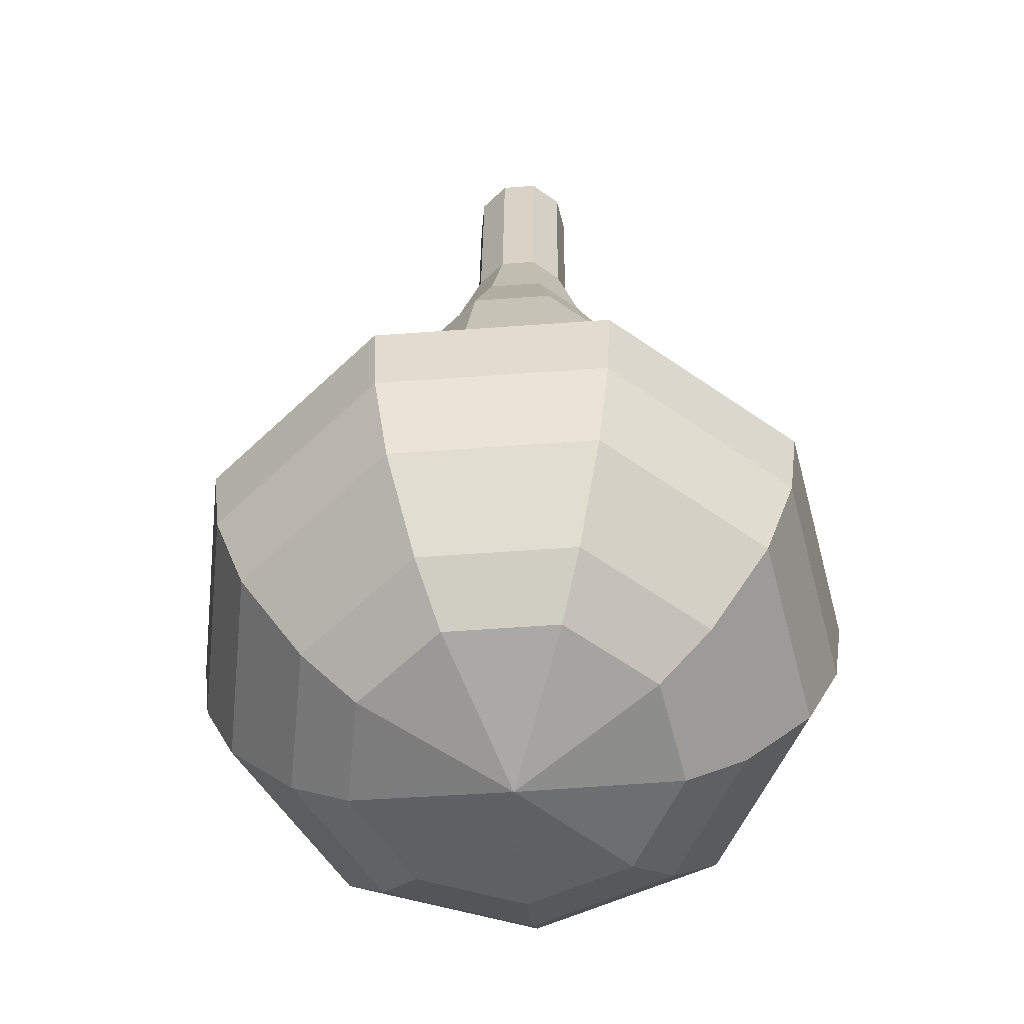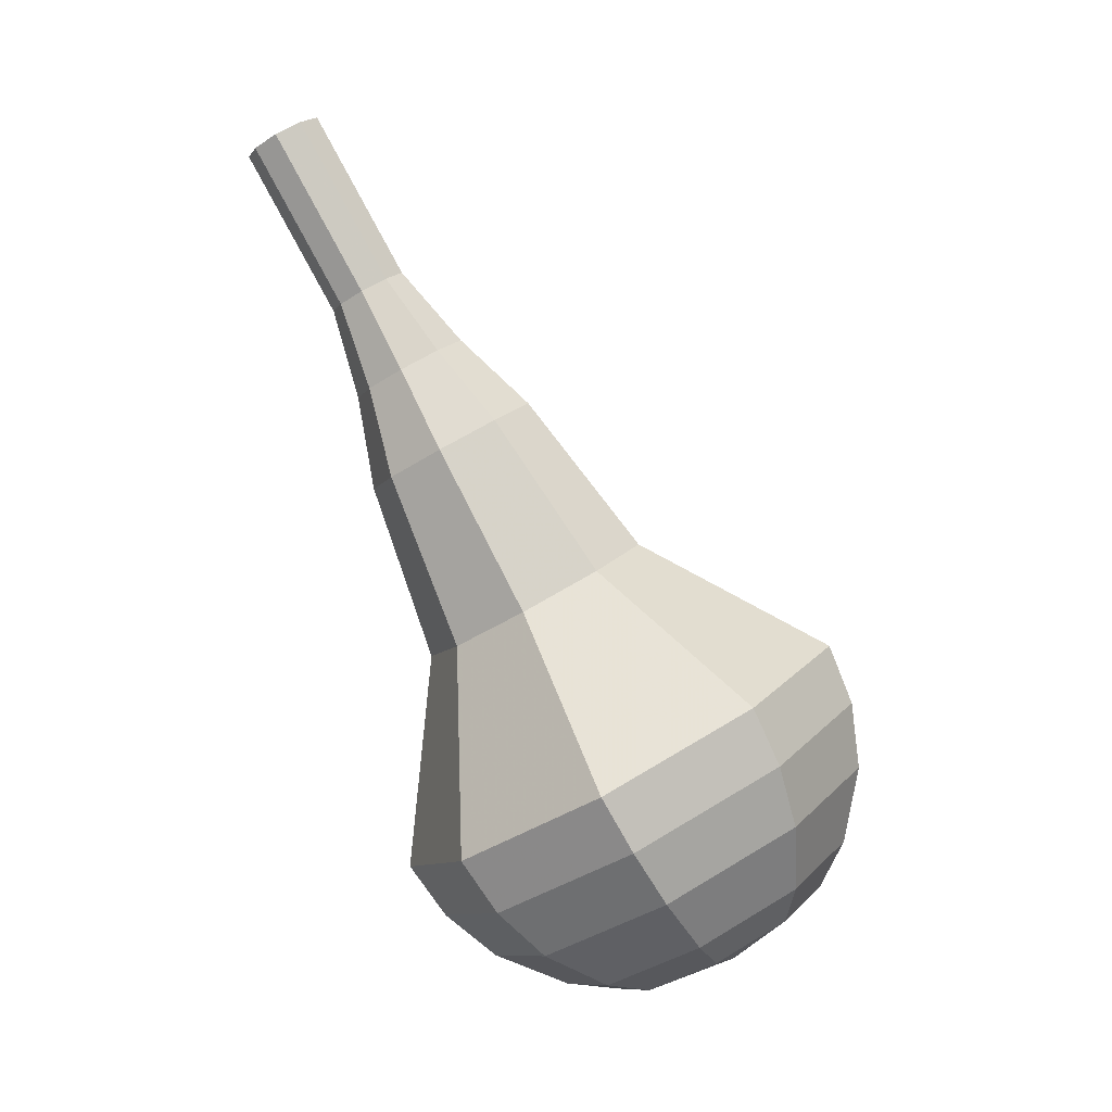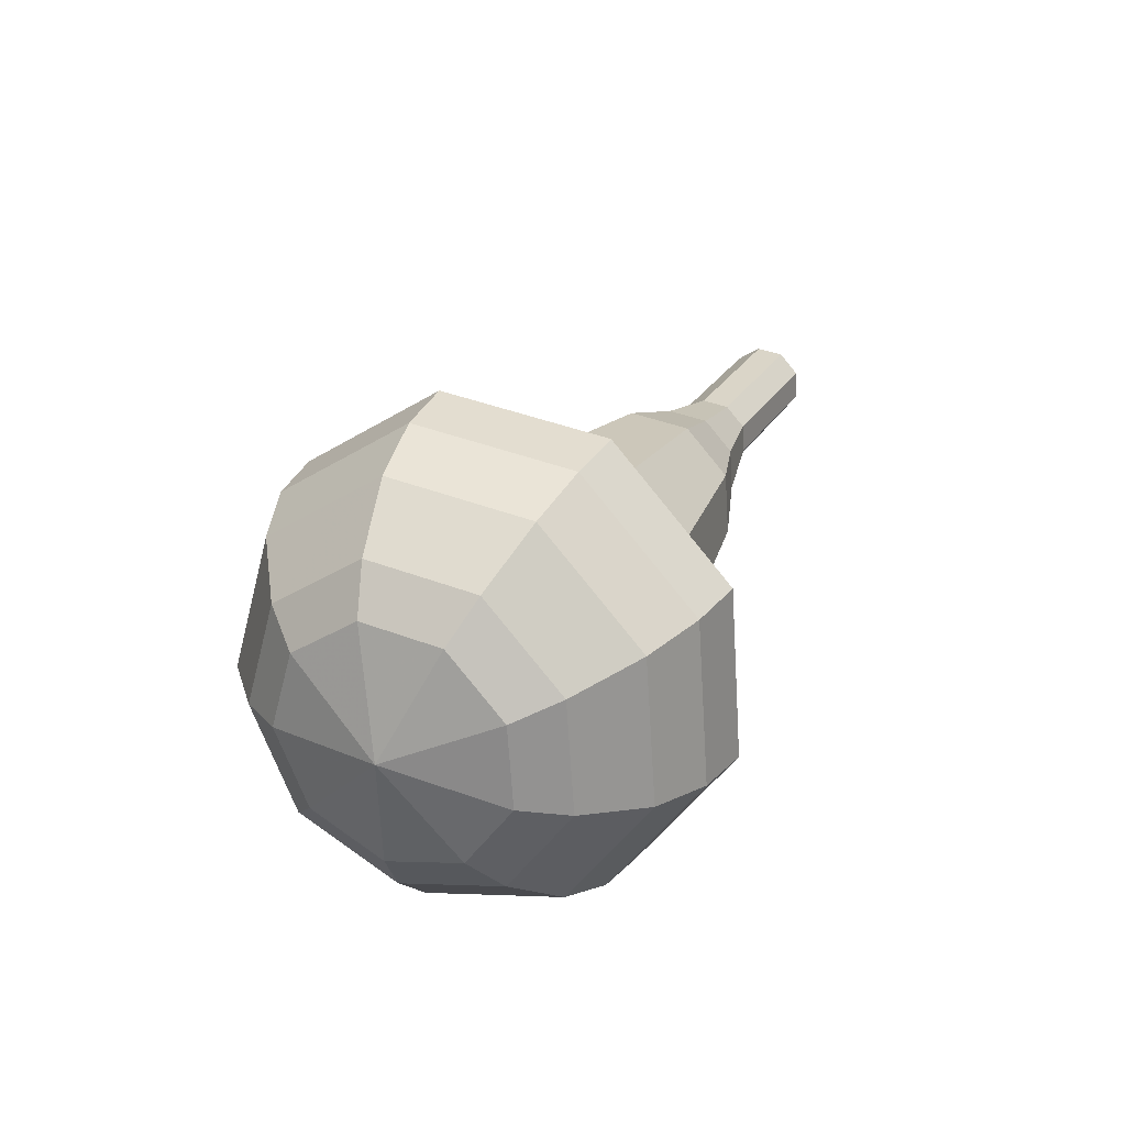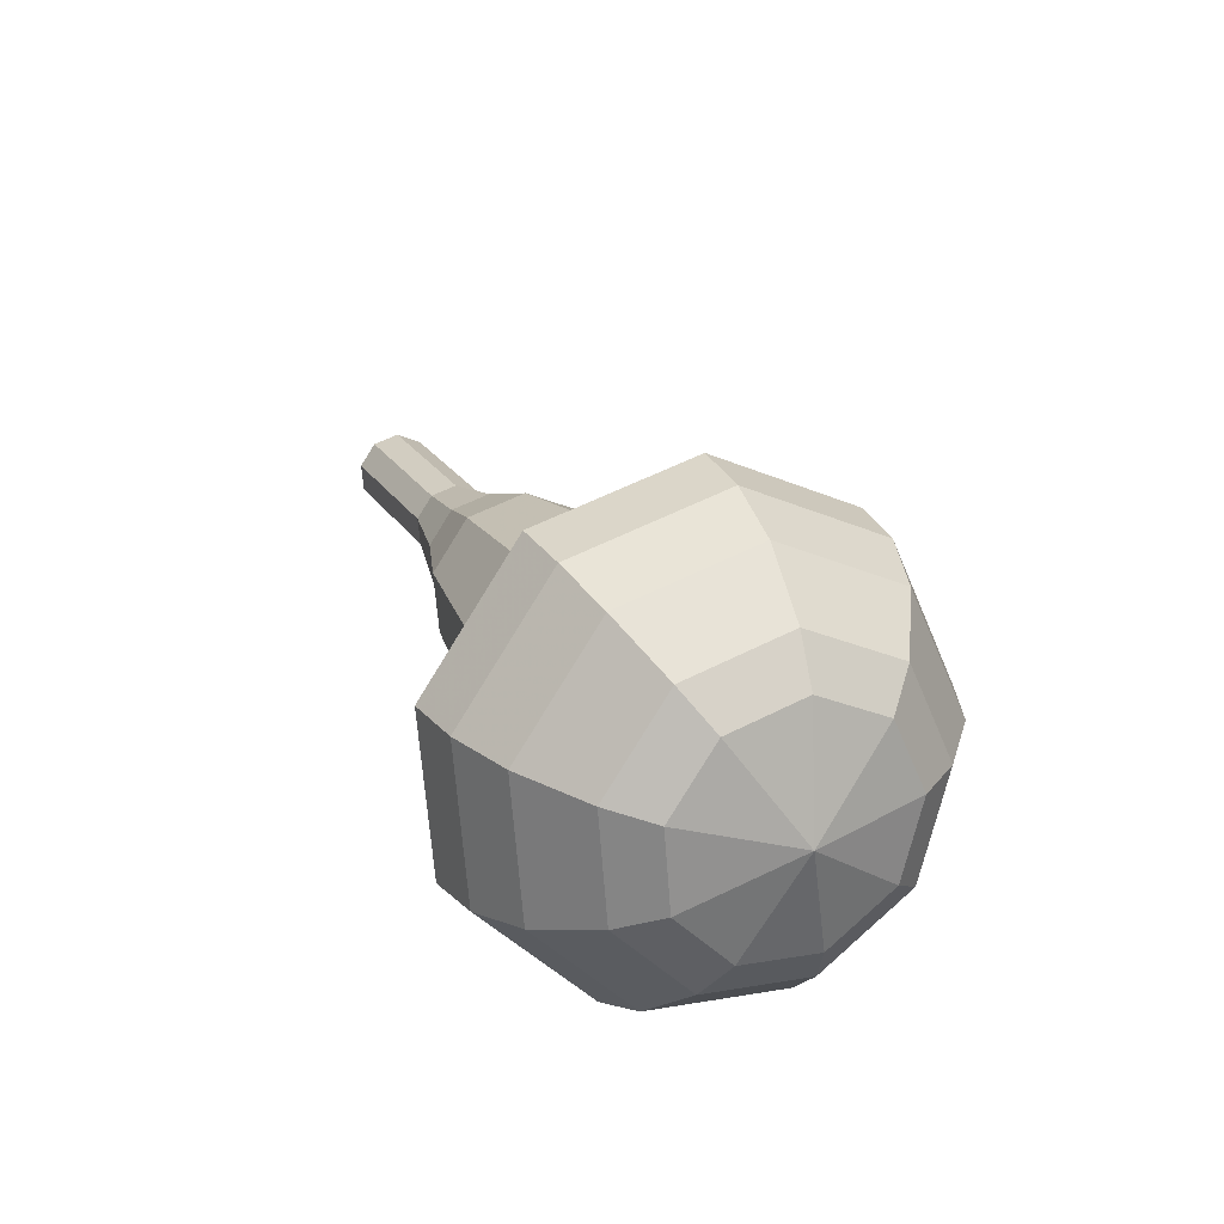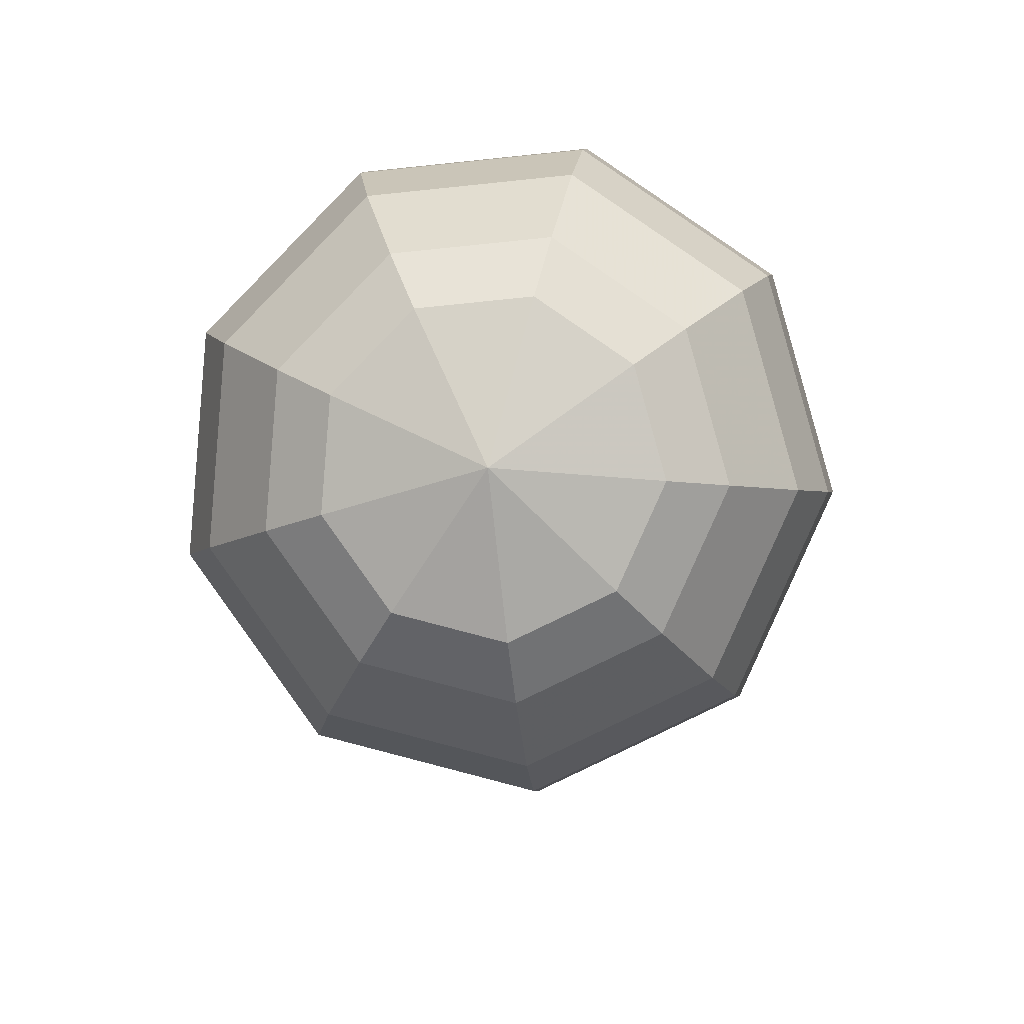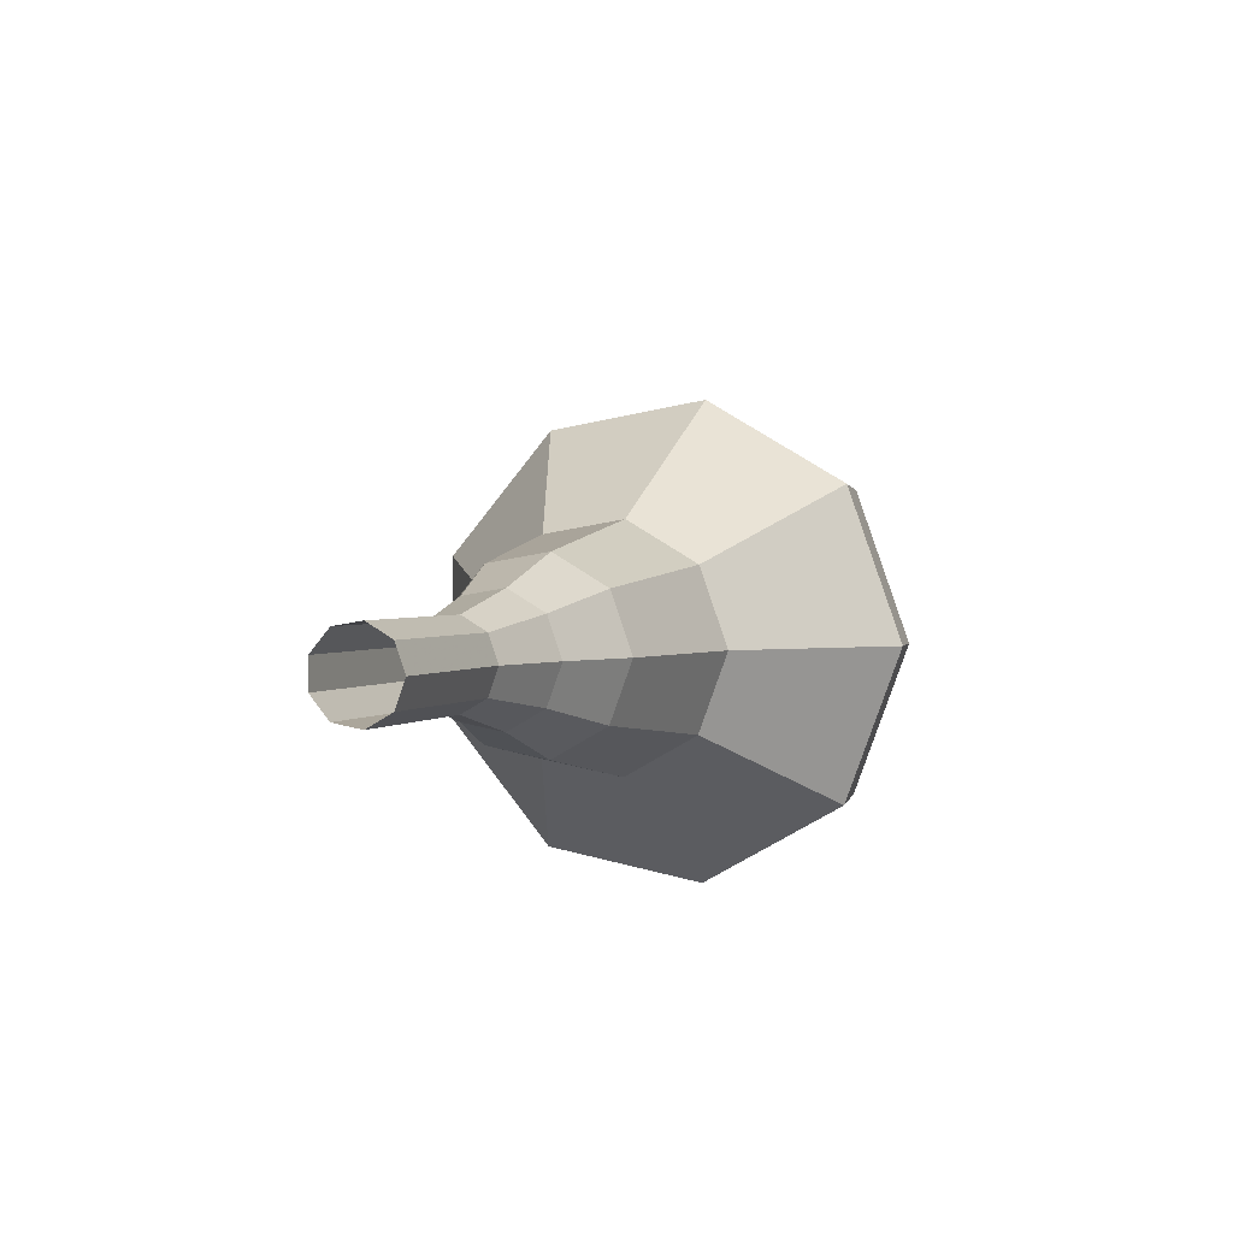
<metadata>
{"format":"obj","ext":"obj","renderer":"f3d","projection":"perspective","resolution":1024,"background":"white","views":[{"elev":0.8,"azim":177.8,"up":"+Y"},{"elev":5.2,"azim":-79.3,"up":"+Z"},{"elev":-79.5,"azim":125.7,"up":"+Z"},{"elev":-51.1,"azim":-53.7,"up":"+Z"},{"elev":-27.6,"azim":-179.8,"up":"+Y"},{"elev":70.0,"azim":-130.8,"up":"+Z"}]}
</metadata>
<code>
g tube1
v 159.8 152.3 173.1
v 160.1 153.1 172.7
v 160.8 153.5 172.5
v 161.6 153.5 172.6
v 162.2 152.9 172.9
v 162.3 152.2 173.3
v 161.8 151.6 173.6
v 160.9 151.4 173.7
v 160.2 151.7 173.5
v 159.8 152.3 173.1
v 159.9 151 170.7
v 160.2 151.8 170.3
v 160.9 152.2 170.1
v 161.7 152.2 170.2
v 162.3 151.6 170.5
v 162.4 150.9 170.9
v 161.9 150.3 171.2
v 161.1 150.1 171.3
v 160.3 150.4 171.1
v 159.9 151 170.7
v 160.1 149.7 168.3
v 160.3 150.5 167.9
v 161 150.9 167.7
v 161.8 150.8 167.8
v 162.4 150.3 168.1
v 162.5 149.6 168.5
v 162 149 168.8
v 161.2 148.8 168.9
v 160.4 149.1 168.7
v 160.1 149.7 168.3
v 159.6 148.4 165.9
v 159.9 149.5 165.4
v 161 150.1 165
v 162.2 150 165.2
v 163.1 149.3 165.6
v 163.2 148.1 166.2
v 162.5 147.2 166.7
v 161.2 146.9 166.8
v 160.1 147.4 166.5
v 159.6 148.4 165.9
v 158.7 147 163.5
v 159.2 148.6 162.7
v 160.8 149.6 162.2
v 162.7 149.5 162.4
v 164.1 148.3 163.1
v 164.2 146.6 164
v 163.1 145.2 164.7
v 161.3 144.8 164.9
v 159.5 145.5 164.4
v 158.7 147 163.5
v 158 144.3 158.8
v 158.7 146.5 157.6
v 160.8 147.8 157
v 163.4 147.6 157.2
v 165.2 146 158.2
v 165.4 143.8 159.4
v 163.9 141.9 160.3
v 161.4 141.3 160.6
v 159.1 142.3 159.9
v 158 144.3 158.8
v 154.5 141.3 154
v 155.9 145.7 151.7
v 160.1 148.3 150.4
v 165.2 148 150.9
v 168.8 144.9 152.8
v 169.2 140.4 155.2
v 166.2 136.7 157.1
v 161.3 135.4 157.6
v 156.7 137.3 156.3
v 154.5 141.3 154
v 154.8 140.5 152.4
v 156.2 144.7 150.1
v 160.3 147.2 148.9
v 165.2 146.9 149.3
v 168.7 143.9 151.2
v 169.1 139.5 153.6
v 166.2 135.9 155.4
v 161.4 134.7 155.8
v 156.9 136.5 154.6
v 154.8 140.5 152.4
v 155.7 139.6 150.7
v 156.9 143.4 148.7
v 160.5 145.7 147.6
v 165 145.4 148
v 168.1 142.7 149.6
v 168.4 138.8 151.8
v 165.8 135.6 153.4
v 161.5 134.5 153.8
v 157.5 136.1 152.7
v 155.7 139.6 150.7
v 157.3 138.9 149.1
v 158.2 141.7 147.5
v 161 143.5 146.7
v 164.4 143.3 147
v 166.8 141.2 148.3
v 167 138.2 149.9
v 165 135.8 151.1
v 161.8 135 151.4
v 158.7 136.2 150.6
v 157.3 138.9 149.1
v 158.7 138.5 148.2
v 159.3 140.6 147.1
v 161.4 141.9 146.5
v 163.8 141.8 146.7
v 165.6 140.2 147.7
v 165.8 138.1 148.8
v 164.3 136.3 149.8
v 161.9 135.7 150
v 159.7 136.6 149.4
v 158.7 138.5 148.2
v 162.3 138.4 147.4
v 162.3 138.4 147.4
v 162.3 138.4 147.4
v 162.3 138.4 147.4
v 162.3 138.4 147.4
v 162.3 138.4 147.4
v 162.3 138.4 147.4
v 162.3 138.4 147.4
v 162.3 138.4 147.4
v 162.3 138.4 147.4
f 1 2 12
f 12 11 1
f 2 3 13
f 13 12 2
f 3 4 14
f 14 13 3
f 4 5 15
f 15 14 4
f 5 6 16
f 16 15 5
f 6 7 17
f 17 16 6
f 7 8 18
f 18 17 7
f 8 9 19
f 19 18 8
f 9 10 20
f 20 19 9
f 11 12 22
f 22 21 11
f 12 13 23
f 23 22 12
f 13 14 24
f 24 23 13
f 14 15 25
f 25 24 14
f 15 16 26
f 26 25 15
f 16 17 27
f 27 26 16
f 17 18 28
f 28 27 17
f 18 19 29
f 29 28 18
f 19 20 30
f 30 29 19
f 21 22 32
f 32 31 21
f 22 23 33
f 33 32 22
f 23 24 34
f 34 33 23
f 24 25 35
f 35 34 24
f 25 26 36
f 36 35 25
f 26 27 37
f 37 36 26
f 27 28 38
f 38 37 27
f 28 29 39
f 39 38 28
f 29 30 40
f 40 39 29
f 31 32 42
f 42 41 31
f 32 33 43
f 43 42 32
f 33 34 44
f 44 43 33
f 34 35 45
f 45 44 34
f 35 36 46
f 46 45 35
f 36 37 47
f 47 46 36
f 37 38 48
f 48 47 37
f 38 39 49
f 49 48 38
f 39 40 50
f 50 49 39
f 41 42 52
f 52 51 41
f 42 43 53
f 53 52 42
f 43 44 54
f 54 53 43
f 44 45 55
f 55 54 44
f 45 46 56
f 56 55 45
f 46 47 57
f 57 56 46
f 47 48 58
f 58 57 47
f 48 49 59
f 59 58 48
f 49 50 60
f 60 59 49
f 51 52 62
f 62 61 51
f 52 53 63
f 63 62 52
f 53 54 64
f 64 63 53
f 54 55 65
f 65 64 54
f 55 56 66
f 66 65 55
f 56 57 67
f 67 66 56
f 57 58 68
f 68 67 57
f 58 59 69
f 69 68 58
f 59 60 70
f 70 69 59
f 61 62 72
f 72 71 61
f 62 63 73
f 73 72 62
f 63 64 74
f 74 73 63
f 64 65 75
f 75 74 64
f 65 66 76
f 76 75 65
f 66 67 77
f 77 76 66
f 67 68 78
f 78 77 67
f 68 69 79
f 79 78 68
f 69 70 80
f 80 79 69
f 71 72 82
f 82 81 71
f 72 73 83
f 83 82 72
f 73 74 84
f 84 83 73
f 74 75 85
f 85 84 74
f 75 76 86
f 86 85 75
f 76 77 87
f 87 86 76
f 77 78 88
f 88 87 77
f 78 79 89
f 89 88 78
f 79 80 90
f 90 89 79
f 81 82 92
f 92 91 81
f 82 83 93
f 93 92 82
f 83 84 94
f 94 93 83
f 84 85 95
f 95 94 84
f 85 86 96
f 96 95 85
f 86 87 97
f 97 96 86
f 87 88 98
f 98 97 87
f 88 89 99
f 99 98 88
f 89 90 100
f 100 99 89
f 91 92 102
f 102 101 91
f 92 93 103
f 103 102 92
f 93 94 104
f 104 103 93
f 94 95 105
f 105 104 94
f 95 96 106
f 106 105 95
f 96 97 107
f 107 106 96
f 97 98 108
f 108 107 97
f 98 99 109
f 109 108 98
f 99 100 110
f 110 109 99
f 101 102 112
f 112 111 101
f 102 103 113
f 113 112 102
f 103 104 114
f 114 113 103
f 104 105 115
f 115 114 104
f 105 106 116
f 116 115 105
f 106 107 117
f 117 116 106
f 107 108 118
f 118 117 107
f 108 109 119
f 119 118 108
f 109 110 120
f 120 119 109
g

</code>
